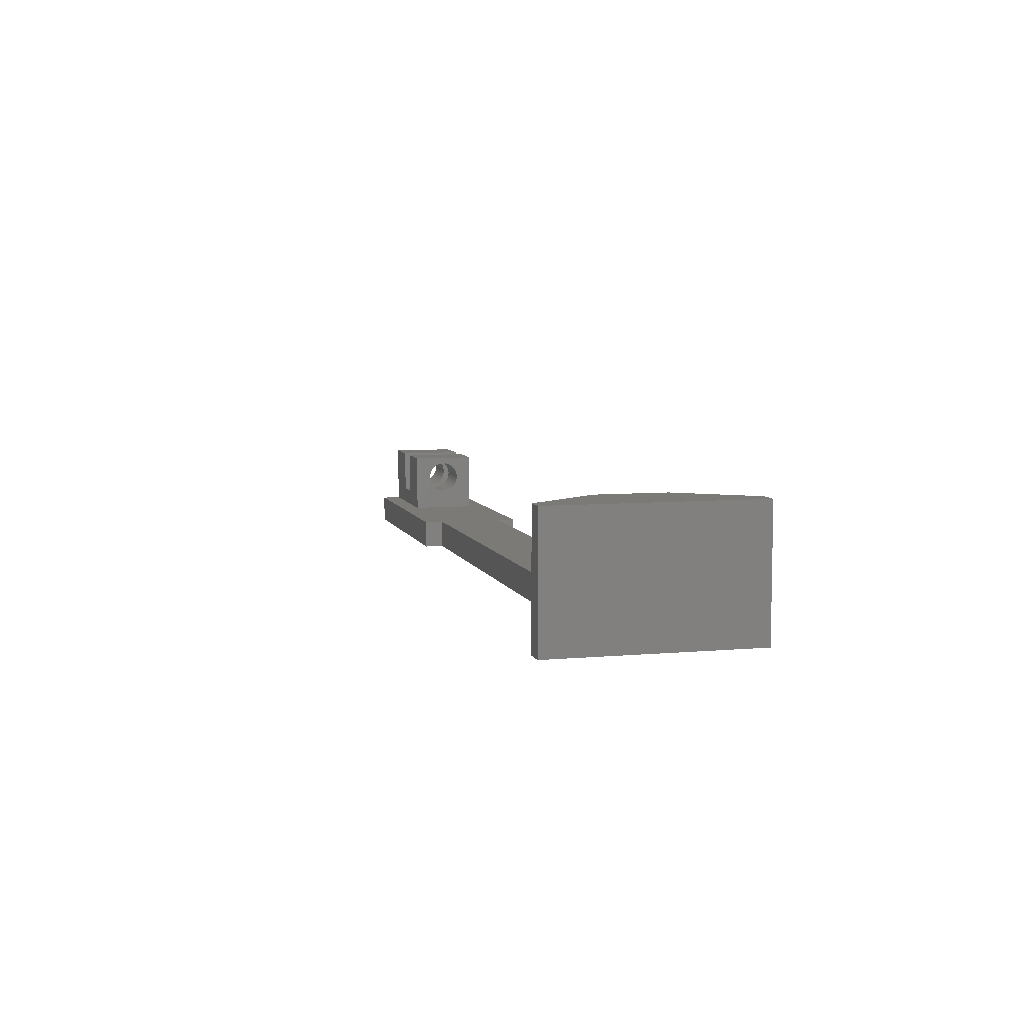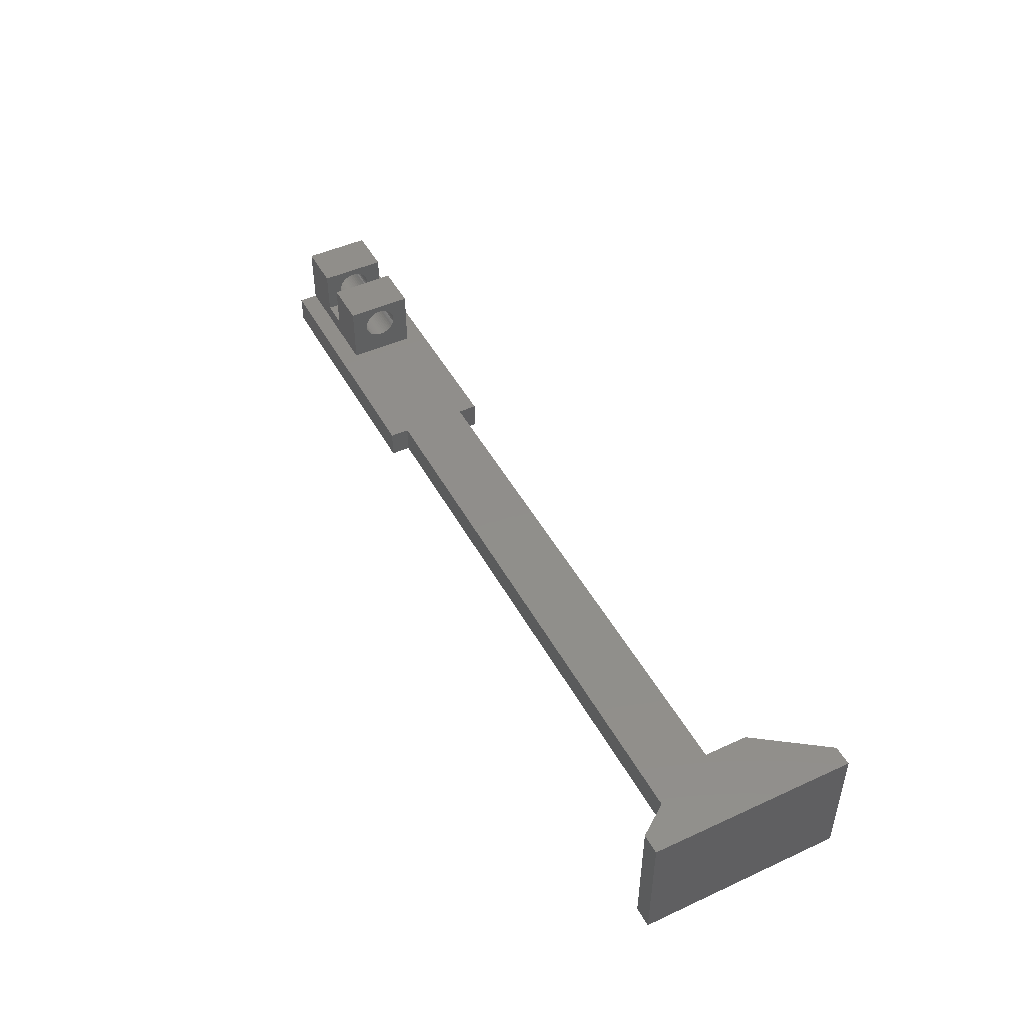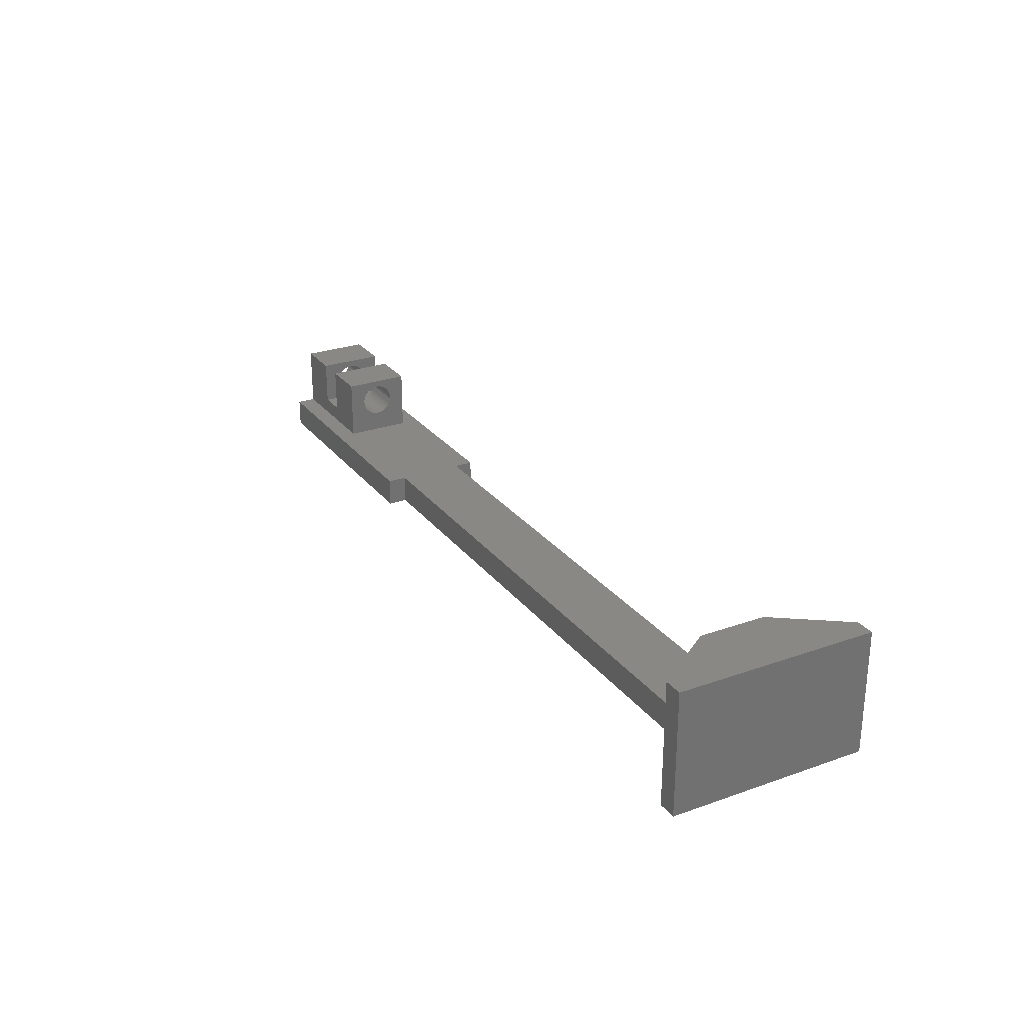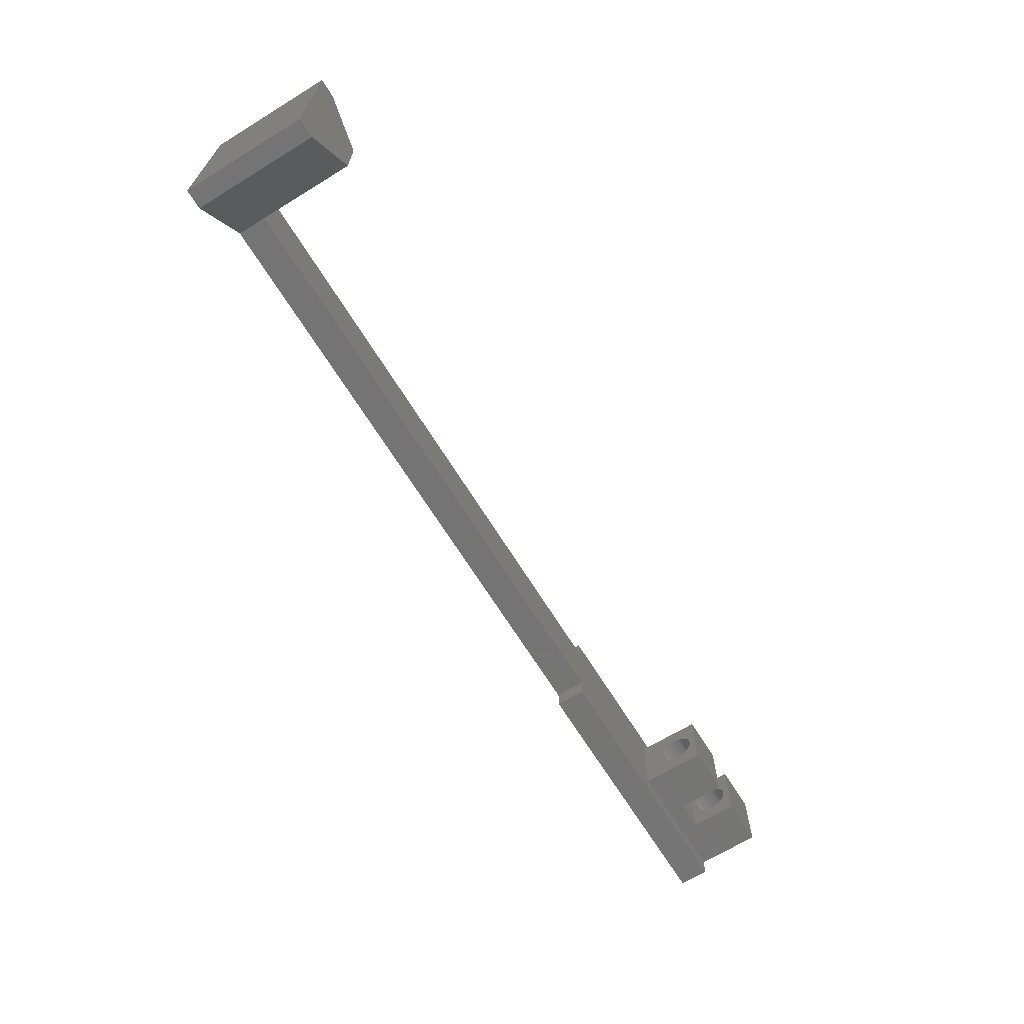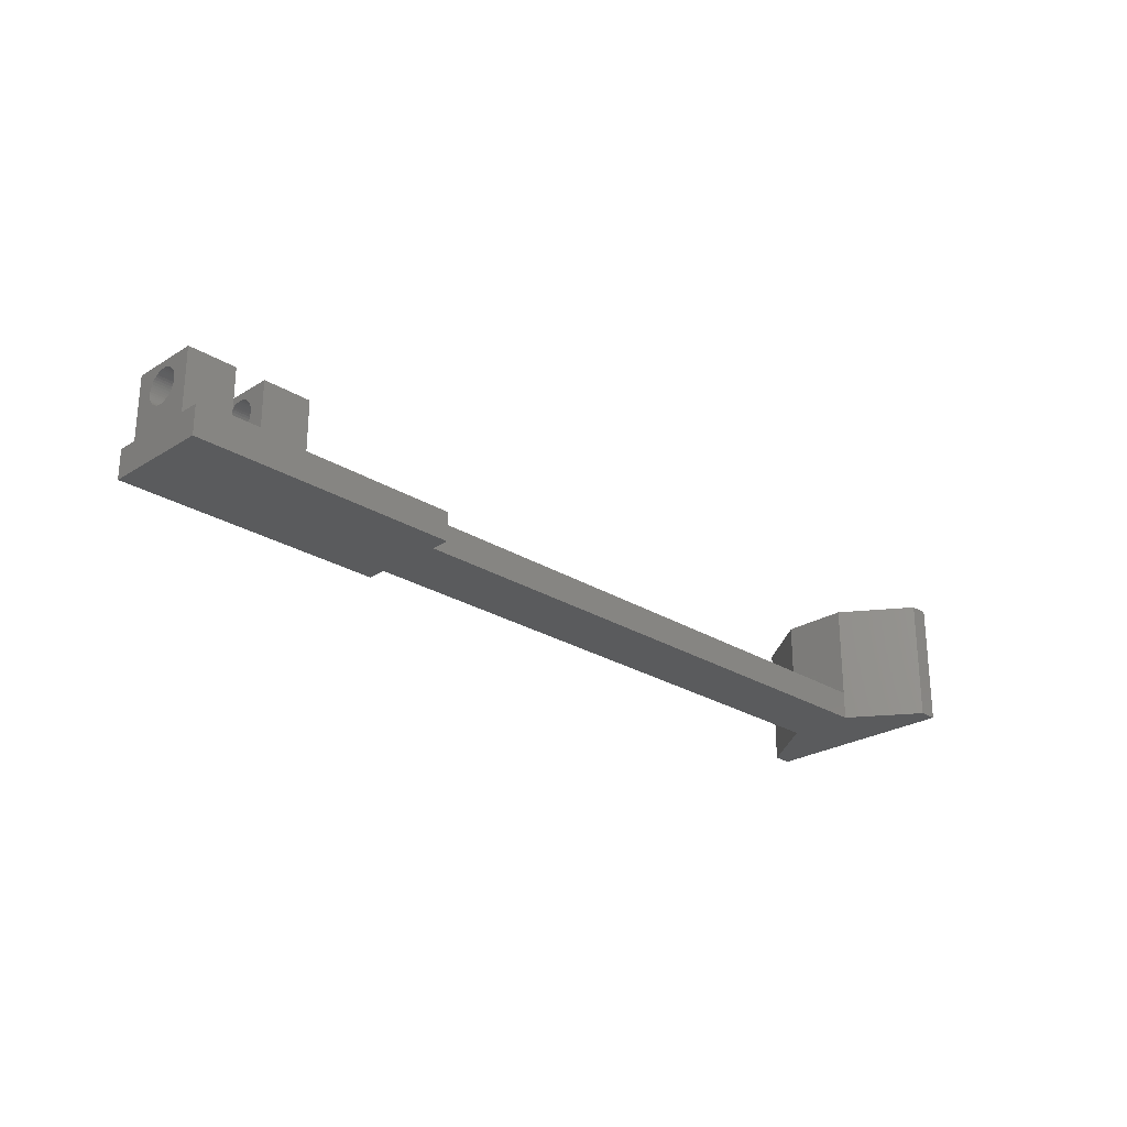
<metadata>
{"format":"stl","ext":"stl","renderer":"f3d","projection":"perspective","resolution":1024,"background":"white","views":[{"elev":6.9,"azim":-104.7,"up":"+Z"},{"elev":47.2,"azim":-117.4,"up":"+Z"},{"elev":26.6,"azim":-119.0,"up":"+Z"},{"elev":-66.6,"azim":-58.4,"up":"+Y"},{"elev":-25.4,"azim":135.0,"up":"+Z"}]}
</metadata>
<code>
# stl→obj: 236 verts, 476 faces
v 31.42 -30.56 -1
v 3.418 -32.56 -1
v 3.418 -30.56 -1
v -63.58 -25.56 -1
v -65.58 -46.56 -1
v -65.58 -25.56 -1
v -63.58 -46.56 -1
v -58.58 -32.56 -1
v -58.58 -39.56 -1
v 3.418 -39.56 -1
v 3.418 -41.56 -1
v 31.42 -41.56 -1
v -58.58 -32.56 2
v 3.418 -32.56 2
v 31.42 -41.56 2
v 31.42 -39.56 2
v 31.42 -37.27 4.676
v 31.42 -37.44 4.846
v 31.42 -37.58 5.036
v 31.42 -39.56 8.5
v 31.42 -37.69 5.243
v 31.42 -37.77 5.463
v 31.42 -37.83 5.691
v 31.42 -37.85 5.926
v 31.42 -37.09 4.528
v 31.42 -36.89 4.405
v 31.42 -36.67 4.31
v 31.42 -36.45 4.244
v 31.42 -36.22 4.207
v 31.42 -35.98 4.202
v 31.42 -35.75 4.227
v 31.42 -35.52 4.282
v 31.42 -35.3 4.367
v 31.42 -35.09 4.48
v 31.42 -34.9 4.618
v 31.42 -34.73 4.781
v 31.42 -34.58 4.964
v 31.42 -32.56 2
v 31.42 -34.46 5.165
v 31.42 -34.37 5.381
v 31.42 -34.3 5.606
v 31.42 -34.26 5.839
v 31.42 -34.26 6.074
v 31.42 -30.56 2
v 31.42 -36.36 7.773
v 31.42 -32.56 8.5
v 31.42 -36.59 7.718
v 31.42 -36.81 7.633
v 31.42 -37.02 7.52
v 31.42 -37.21 7.382
v 31.42 -37.38 7.219
v 31.42 -37.53 7.036
v 31.42 -37.65 6.835
v 31.42 -37.75 6.619
v 31.42 -37.81 6.394
v 31.42 -37.85 6.161
v 31.42 -36.13 7.798
v 31.42 -35.89 7.793
v 31.42 -35.66 7.756
v 31.42 -35.44 7.69
v 31.42 -35.22 7.595
v 31.42 -35.02 7.472
v 31.42 -34.84 7.324
v 31.42 -34.67 7.154
v 31.42 -34.53 6.964
v 31.42 -34.42 6.757
v 31.42 -34.34 6.537
v 31.42 -34.28 6.309
v 26.42 -39.56 3.748
v 18.42 -39.56 2
v 26.42 -39.56 8.5
v 23.42 -39.56 3.748
v 18.42 -39.56 8.5
v 23.42 -39.56 8.5
v -65.58 -25.56 12
v -65.58 -46.56 12
v 18.42 -41.56 2
v 3.418 -39.56 2
v 3.418 -41.56 2
v 3.418 -30.56 2
v 18.42 -30.56 2
v 18.42 -32.56 2
v -58.58 -39.56 2
v -63.58 -25.56 12
v -63.58 -46.56 12
v -58.58 -39.56 12
v -58.58 -32.56 12
v 26.42 -32.56 8.5
v 26.42 -37.53 7.036
v 26.42 -37.38 7.219
v 26.42 -37.21 7.382
v 26.42 -37.02 7.52
v 26.42 -36.81 7.633
v 26.42 -36.59 7.718
v 26.42 -36.36 7.773
v 26.42 -37.65 6.835
v 26.42 -37.75 6.619
v 26.42 -37.81 6.394
v 26.42 -37.85 6.161
v 26.42 -37.85 5.926
v 26.42 -36.13 7.798
v 26.42 -35.89 7.793
v 26.42 -35.66 7.756
v 26.42 -35.44 7.69
v 26.42 -35.22 7.595
v 26.42 -35.02 7.472
v 26.42 -34.84 7.324
v 26.42 -34.67 7.154
v 26.42 -34.53 6.964
v 26.42 -34.42 6.757
v 26.42 -34.34 6.537
v 26.42 -34.28 6.309
v 26.42 -34.26 6.074
v 26.42 -36.22 4.207
v 26.42 -32.56 3.748
v 26.42 -36.45 4.244
v 26.42 -36.67 4.31
v 26.42 -36.89 4.405
v 26.42 -37.09 4.528
v 26.42 -37.27 4.676
v 26.42 -37.44 4.846
v 26.42 -37.58 5.036
v 26.42 -37.69 5.243
v 26.42 -37.77 5.463
v 26.42 -37.83 5.691
v 26.42 -35.98 4.202
v 26.42 -35.75 4.227
v 26.42 -35.52 4.282
v 26.42 -35.3 4.367
v 26.42 -35.09 4.48
v 26.42 -34.9 4.618
v 26.42 -34.73 4.781
v 26.42 -34.58 4.964
v 26.42 -34.46 5.165
v 26.42 -34.37 5.381
v 26.42 -34.3 5.606
v 26.42 -34.26 5.839
v 23.42 -32.56 3.748
v 18.42 -32.56 8.5
v 23.42 -32.56 8.5
v 18.42 -37.72 6.689
v 18.42 -37.61 6.9
v 18.42 -37.48 7.096
v 18.42 -37.33 7.273
v 18.42 -37.15 7.428
v 18.42 -36.96 7.559
v 18.42 -36.74 7.663
v 18.42 -36.52 7.739
v 18.42 -36.29 7.785
v 18.42 -37.79 6.466
v 18.42 -37.84 6.235
v 18.42 -37.86 6
v 18.42 -36.06 7.8
v 18.42 -35.82 7.785
v 18.42 -35.59 7.739
v 18.42 -35.37 7.663
v 18.42 -35.16 7.559
v 18.42 -34.96 7.428
v 18.42 -34.78 7.273
v 18.42 -34.63 7.096
v 18.42 -34.5 6.9
v 18.42 -34.39 6.689
v 18.42 -34.32 6.466
v 18.42 -34.27 6.235
v 18.42 -34.26 6
v 18.42 -36.96 4.441
v 18.42 -37.15 4.572
v 18.42 -37.33 4.727
v 18.42 -37.48 4.904
v 18.42 -37.61 5.1
v 18.42 -37.72 5.311
v 18.42 -37.79 5.534
v 18.42 -37.84 5.765
v 18.42 -36.74 4.337
v 18.42 -36.52 4.261
v 18.42 -36.29 4.215
v 18.42 -36.06 4.2
v 18.42 -35.82 4.215
v 18.42 -35.59 4.261
v 18.42 -35.37 4.337
v 18.42 -35.16 4.441
v 18.42 -34.96 4.572
v 18.42 -34.78 4.727
v 18.42 -34.63 4.904
v 18.42 -34.5 5.1
v 18.42 -34.39 5.311
v 18.42 -34.32 5.534
v 18.42 -34.27 5.765
v 23.42 -37.61 5.1
v 23.42 -37.48 4.904
v 23.42 -37.33 4.727
v 23.42 -37.15 4.572
v 23.42 -36.96 4.441
v 23.42 -36.74 4.337
v 23.42 -36.52 4.261
v 23.42 -36.29 4.215
v 23.42 -37.72 5.311
v 23.42 -37.79 5.534
v 23.42 -37.84 5.765
v 23.42 -37.86 6
v 23.42 -36.06 4.2
v 23.42 -35.82 4.215
v 23.42 -35.59 4.261
v 23.42 -35.37 4.337
v 23.42 -35.16 4.441
v 23.42 -34.96 4.572
v 23.42 -34.78 4.727
v 23.42 -34.63 4.904
v 23.42 -34.5 5.1
v 23.42 -34.39 5.311
v 23.42 -34.32 5.534
v 23.42 -34.27 5.765
v 23.42 -34.26 6
v 23.42 -36.29 7.785
v 23.42 -36.52 7.739
v 23.42 -36.74 7.663
v 23.42 -36.96 7.559
v 23.42 -37.15 7.428
v 23.42 -37.33 7.273
v 23.42 -37.48 7.096
v 23.42 -37.61 6.9
v 23.42 -37.72 6.689
v 23.42 -37.79 6.466
v 23.42 -37.84 6.235
v 23.42 -36.06 7.8
v 23.42 -35.82 7.785
v 23.42 -35.59 7.739
v 23.42 -35.37 7.663
v 23.42 -35.16 7.559
v 23.42 -34.96 7.428
v 23.42 -34.78 7.273
v 23.42 -34.63 7.096
v 23.42 -34.5 6.9
v 23.42 -34.39 6.689
v 23.42 -34.32 6.466
v 23.42 -34.27 6.235
f 1 2 3
f 4 5 6
f 5 4 7
f 7 4 8
f 7 8 9
f 9 8 2
f 9 2 10
f 10 2 11
f 11 2 12
f 12 2 1
f 13 2 8
f 2 13 14
f 1 15 12
f 15 1 16
f 16 1 17
f 16 17 18
f 16 18 19
f 16 19 20
f 20 19 21
f 20 21 22
f 20 22 23
f 20 23 24
f 17 1 25
f 25 1 26
f 26 1 27
f 27 1 28
f 28 1 29
f 29 1 30
f 30 1 31
f 31 1 32
f 32 1 33
f 33 1 34
f 34 1 35
f 35 1 36
f 36 1 37
f 37 1 38
f 37 38 39
f 39 38 40
f 40 38 41
f 41 38 42
f 42 38 43
f 38 1 44
f 20 45 46
f 45 20 47
f 47 20 48
f 48 20 49
f 49 20 50
f 50 20 51
f 51 20 52
f 52 20 53
f 53 20 54
f 54 20 55
f 55 20 56
f 56 20 24
f 46 45 57
f 46 57 58
f 46 58 59
f 46 59 60
f 46 60 61
f 46 61 62
f 46 62 63
f 46 63 64
f 46 64 65
f 46 65 66
f 46 66 67
f 46 67 68
f 46 68 43
f 46 43 38
f 16 69 70
f 69 16 20
f 69 20 71
f 70 72 73
f 72 70 69
f 73 72 74
f 75 5 76
f 5 75 6
f 77 78 79
f 78 77 14
f 14 77 80
f 80 77 81
f 81 77 70
f 81 70 82
f 78 13 83
f 13 78 14
f 6 84 4
f 84 6 75
f 85 75 76
f 75 85 84
f 84 85 86
f 84 86 87
f 85 5 7
f 5 85 76
f 9 85 7
f 85 9 86
f 86 9 83
f 4 13 8
f 13 4 87
f 87 4 84
f 13 86 83
f 86 13 87
f 20 88 71
f 88 20 46
f 71 89 69
f 89 71 90
f 90 71 91
f 91 71 92
f 92 71 93
f 93 71 94
f 94 71 95
f 95 71 88
f 69 89 96
f 69 96 97
f 69 97 98
f 69 98 99
f 69 99 100
f 95 88 101
f 101 88 102
f 102 88 103
f 103 88 104
f 104 88 105
f 105 88 106
f 106 88 107
f 107 88 108
f 108 88 109
f 109 88 110
f 110 88 111
f 111 88 112
f 112 88 113
f 69 114 115
f 114 69 116
f 116 69 117
f 117 69 118
f 118 69 119
f 119 69 120
f 120 69 121
f 121 69 122
f 122 69 123
f 123 69 124
f 124 69 125
f 125 69 100
f 115 114 126
f 115 126 127
f 115 127 128
f 115 128 129
f 115 129 130
f 115 130 131
f 115 131 132
f 115 132 133
f 115 133 134
f 115 134 135
f 115 135 136
f 115 136 137
f 115 137 113
f 115 113 88
f 69 138 72
f 138 69 115
f 74 139 73
f 139 74 140
f 73 141 70
f 141 73 142
f 142 73 143
f 143 73 144
f 144 73 145
f 145 73 146
f 146 73 147
f 147 73 148
f 148 73 149
f 149 73 139
f 70 141 150
f 70 150 151
f 70 151 152
f 149 139 153
f 153 139 154
f 154 139 155
f 155 139 156
f 156 139 157
f 157 139 158
f 158 139 159
f 159 139 160
f 160 139 161
f 161 139 162
f 162 139 163
f 163 139 164
f 164 139 165
f 70 166 82
f 166 70 167
f 167 70 168
f 168 70 169
f 169 70 170
f 170 70 171
f 171 70 172
f 172 70 173
f 173 70 152
f 82 166 174
f 82 174 175
f 82 175 176
f 82 176 177
f 82 177 178
f 82 178 179
f 82 179 180
f 82 180 181
f 82 181 182
f 82 182 183
f 82 183 184
f 82 184 185
f 82 185 186
f 82 186 187
f 82 187 188
f 82 188 165
f 82 165 139
f 72 189 74
f 189 72 190
f 190 72 191
f 191 72 192
f 192 72 193
f 193 72 194
f 194 72 195
f 195 72 196
f 196 72 138
f 74 189 197
f 74 197 198
f 74 198 199
f 74 199 200
f 196 138 201
f 201 138 202
f 202 138 203
f 203 138 204
f 204 138 205
f 205 138 206
f 206 138 207
f 207 138 208
f 208 138 209
f 209 138 210
f 210 138 211
f 211 138 212
f 212 138 213
f 74 214 140
f 214 74 215
f 215 74 216
f 216 74 217
f 217 74 218
f 218 74 219
f 219 74 220
f 220 74 221
f 221 74 222
f 222 74 223
f 223 74 224
f 224 74 200
f 140 214 225
f 140 225 226
f 140 226 227
f 140 227 228
f 140 228 229
f 140 229 230
f 140 230 231
f 140 231 232
f 140 232 233
f 140 233 234
f 140 234 235
f 140 235 236
f 140 236 213
f 140 213 138
f 82 138 38
f 138 82 139
f 138 139 140
f 38 115 46
f 115 38 138
f 46 115 88
f 10 83 9
f 83 10 78
f 80 1 3
f 1 80 44
f 44 80 81
f 80 2 14
f 2 80 3
f 38 81 82
f 81 38 44
f 15 11 12
f 11 15 79
f 79 15 77
f 78 11 79
f 11 78 10
f 15 70 77
f 70 15 16
f 42 136 41
f 136 42 137
f 43 137 42
f 137 43 113
f 68 113 43
f 113 68 112
f 67 112 68
f 112 67 111
f 66 111 67
f 111 66 110
f 65 110 66
f 110 65 109
f 64 109 65
f 109 64 108
f 63 108 64
f 108 63 107
f 63 106 107
f 106 63 62
f 62 105 106
f 105 62 61
f 61 104 105
f 104 61 60
f 60 103 104
f 103 60 59
f 59 102 103
f 102 59 58
f 58 101 102
f 101 58 57
f 57 95 101
f 95 57 45
f 45 94 95
f 94 45 47
f 47 93 94
f 93 47 48
f 48 92 93
f 92 48 49
f 49 91 92
f 91 49 50
f 50 90 91
f 90 50 51
f 90 52 89
f 52 90 51
f 89 53 96
f 53 89 52
f 96 54 97
f 54 96 53
f 97 55 98
f 55 97 54
f 98 56 99
f 56 98 55
f 99 24 100
f 24 99 56
f 100 23 125
f 23 100 24
f 125 22 124
f 22 125 23
f 124 21 123
f 21 124 22
f 123 19 122
f 19 123 21
f 122 18 121
f 18 122 19
f 121 17 120
f 17 121 18
f 17 119 120
f 119 17 25
f 25 118 119
f 118 25 26
f 26 117 118
f 117 26 27
f 27 116 117
f 116 27 28
f 28 114 116
f 114 28 29
f 29 126 114
f 126 29 30
f 30 127 126
f 127 30 31
f 31 128 127
f 128 31 32
f 32 129 128
f 129 32 33
f 33 130 129
f 130 33 34
f 34 131 130
f 131 34 35
f 35 132 131
f 132 35 36
f 37 132 36
f 132 37 133
f 39 133 37
f 133 39 134
f 40 134 39
f 134 40 135
f 41 135 40
f 135 41 136
f 231 158 159
f 158 231 230
f 231 160 232
f 160 231 159
f 232 161 233
f 161 232 160
f 233 162 234
f 162 233 161
f 234 163 235
f 163 234 162
f 235 164 236
f 164 235 163
f 236 165 213
f 165 236 164
f 213 188 212
f 188 213 165
f 212 187 211
f 187 212 188
f 211 186 210
f 186 211 187
f 210 185 209
f 185 210 186
f 209 184 208
f 184 209 185
f 208 183 207
f 183 208 184
f 206 183 182
f 183 206 207
f 205 182 181
f 182 205 206
f 204 181 180
f 181 204 205
f 203 180 179
f 180 203 204
f 202 179 178
f 179 202 203
f 201 178 177
f 178 201 202
f 196 177 176
f 177 196 201
f 195 176 175
f 176 195 196
f 194 175 174
f 175 194 195
f 193 174 166
f 174 193 194
f 192 166 167
f 166 192 193
f 191 167 168
f 167 191 192
f 169 191 168
f 191 169 190
f 170 190 169
f 190 170 189
f 171 189 170
f 189 171 197
f 172 197 171
f 197 172 198
f 173 198 172
f 198 173 199
f 152 199 173
f 199 152 200
f 151 200 152
f 200 151 224
f 150 224 151
f 224 150 223
f 141 223 150
f 223 141 222
f 142 222 141
f 222 142 221
f 143 221 142
f 221 143 220
f 144 220 143
f 220 144 219
f 218 144 145
f 144 218 219
f 217 145 146
f 145 217 218
f 216 146 147
f 146 216 217
f 215 147 148
f 147 215 216
f 214 148 149
f 148 214 215
f 225 149 153
f 149 225 214
f 226 153 154
f 153 226 225
f 227 154 155
f 154 227 226
f 228 155 156
f 155 228 227
f 229 156 157
f 156 229 228
f 230 157 158
f 157 230 229

</code>
